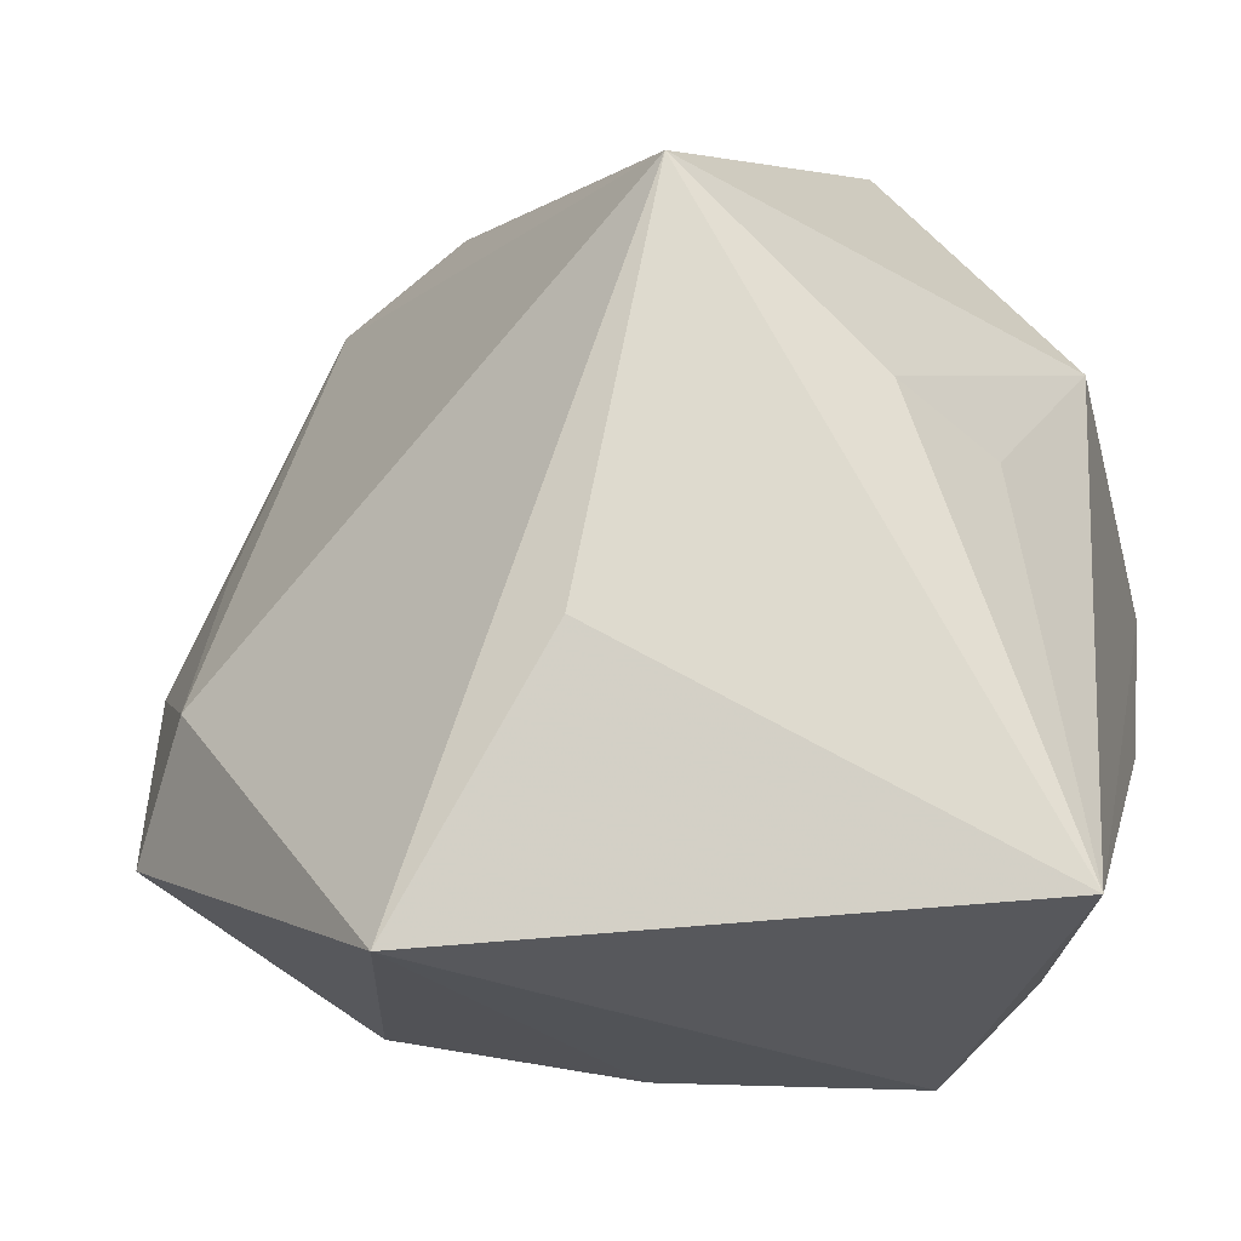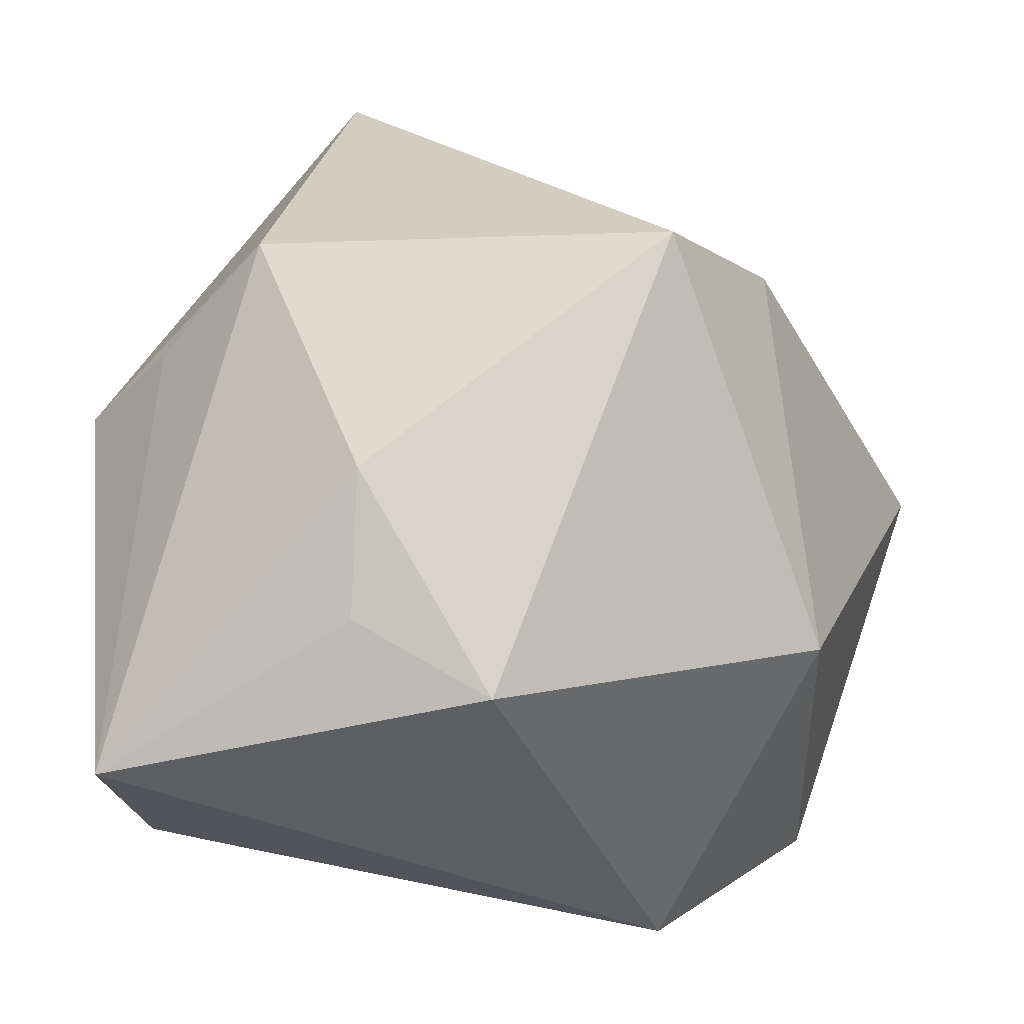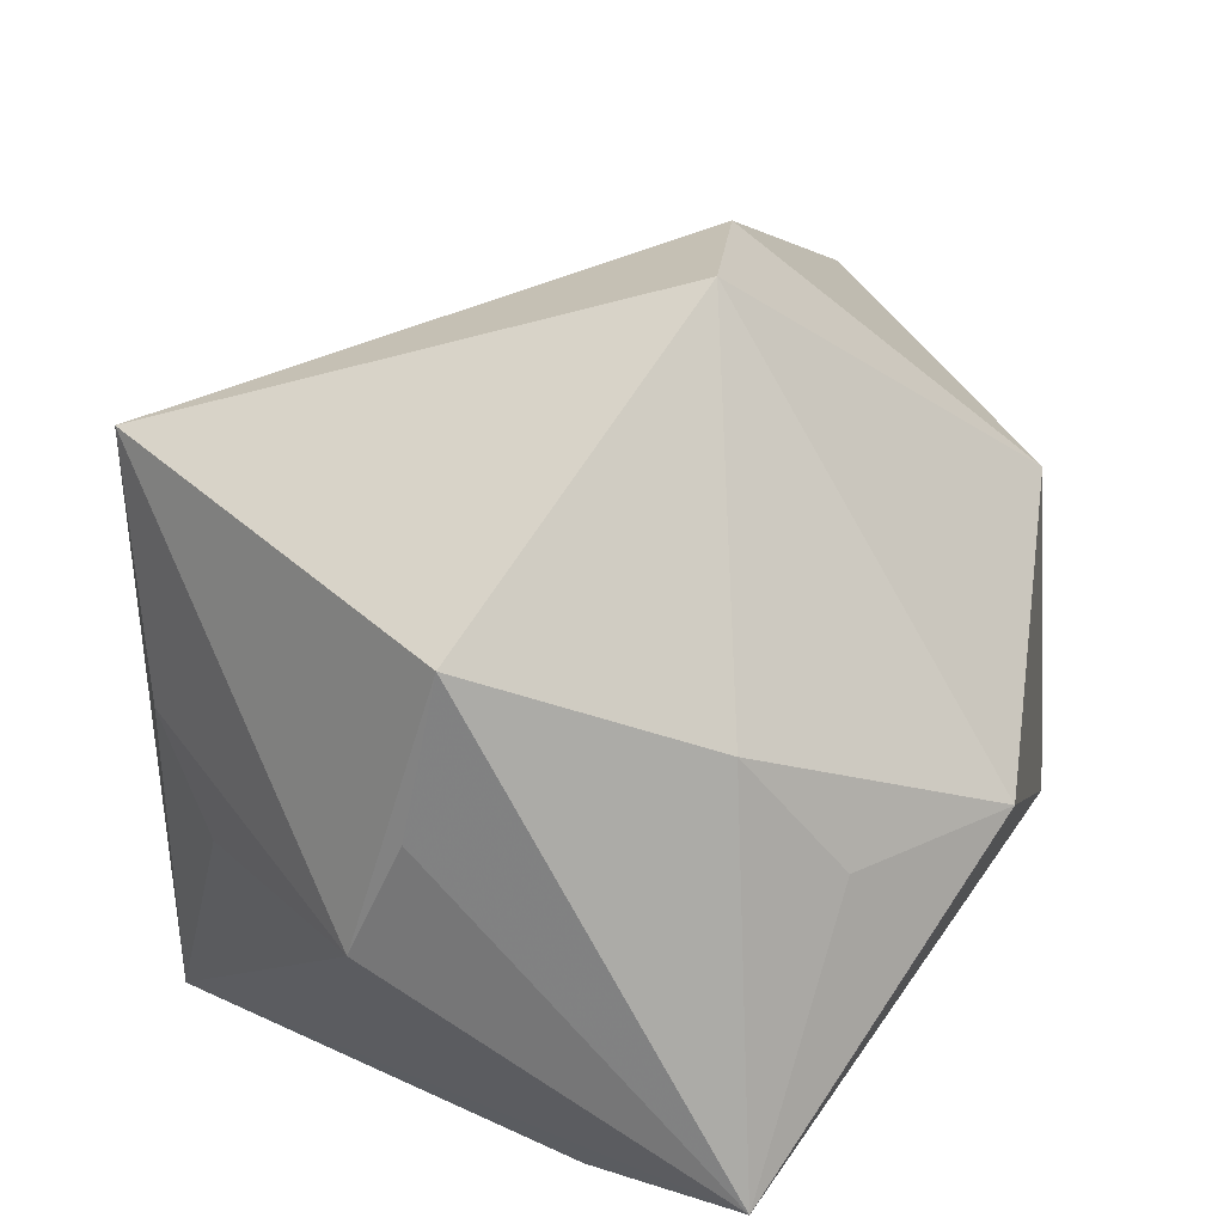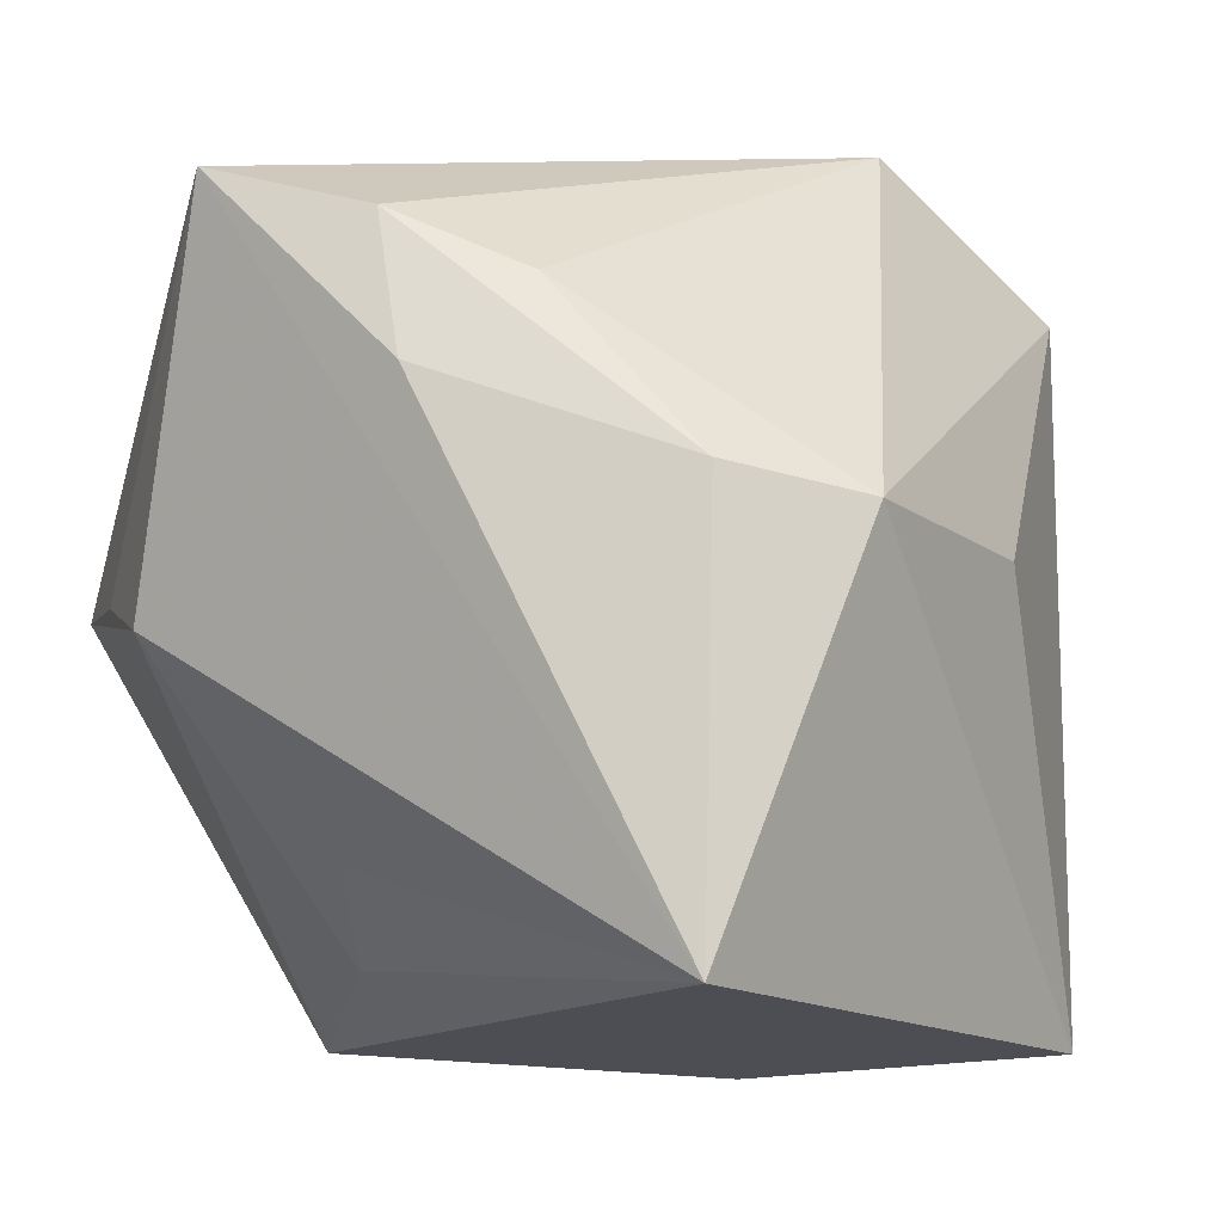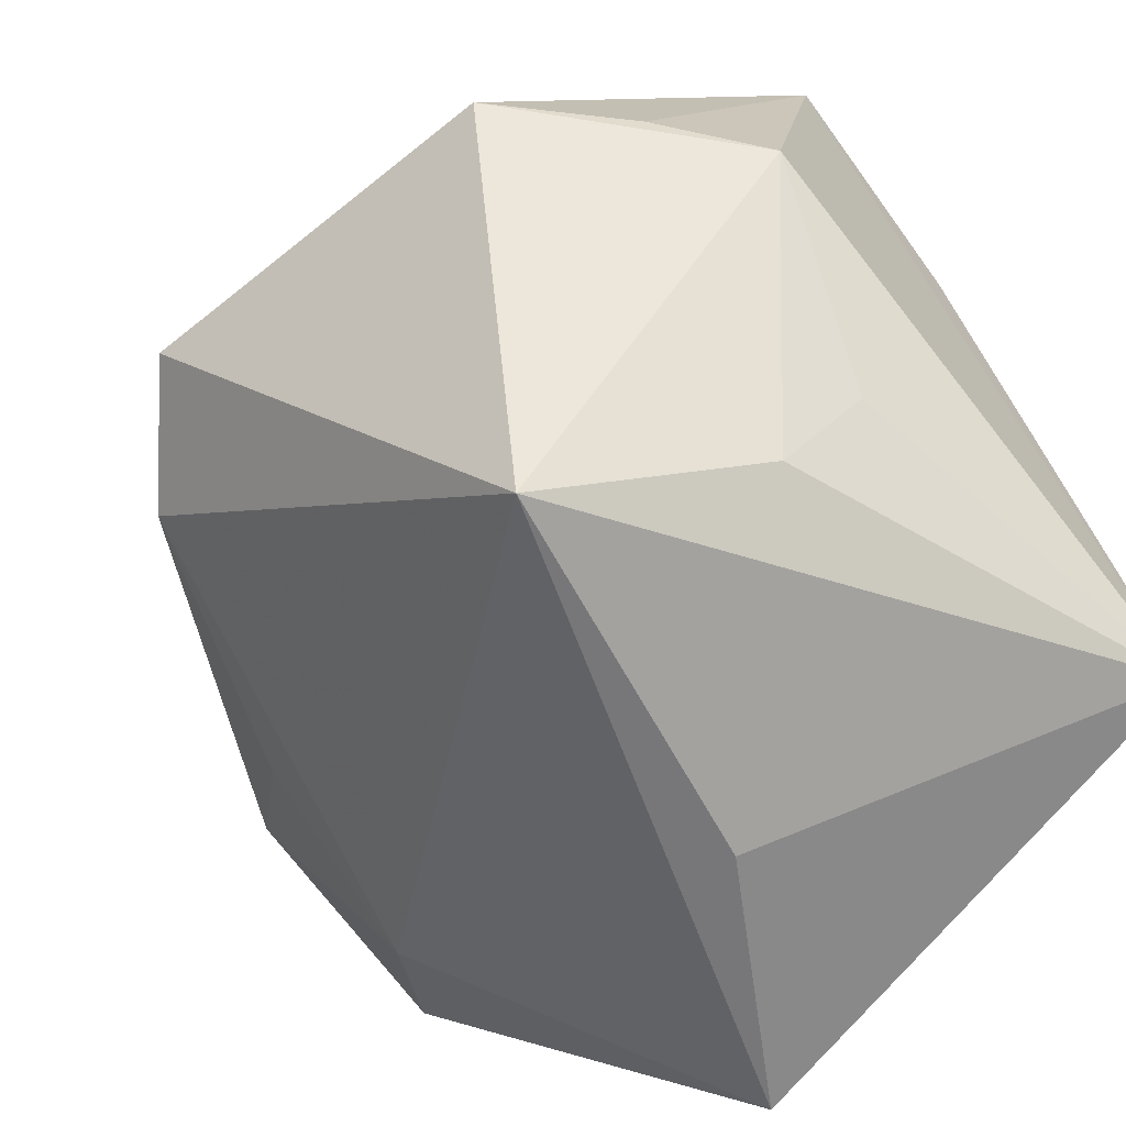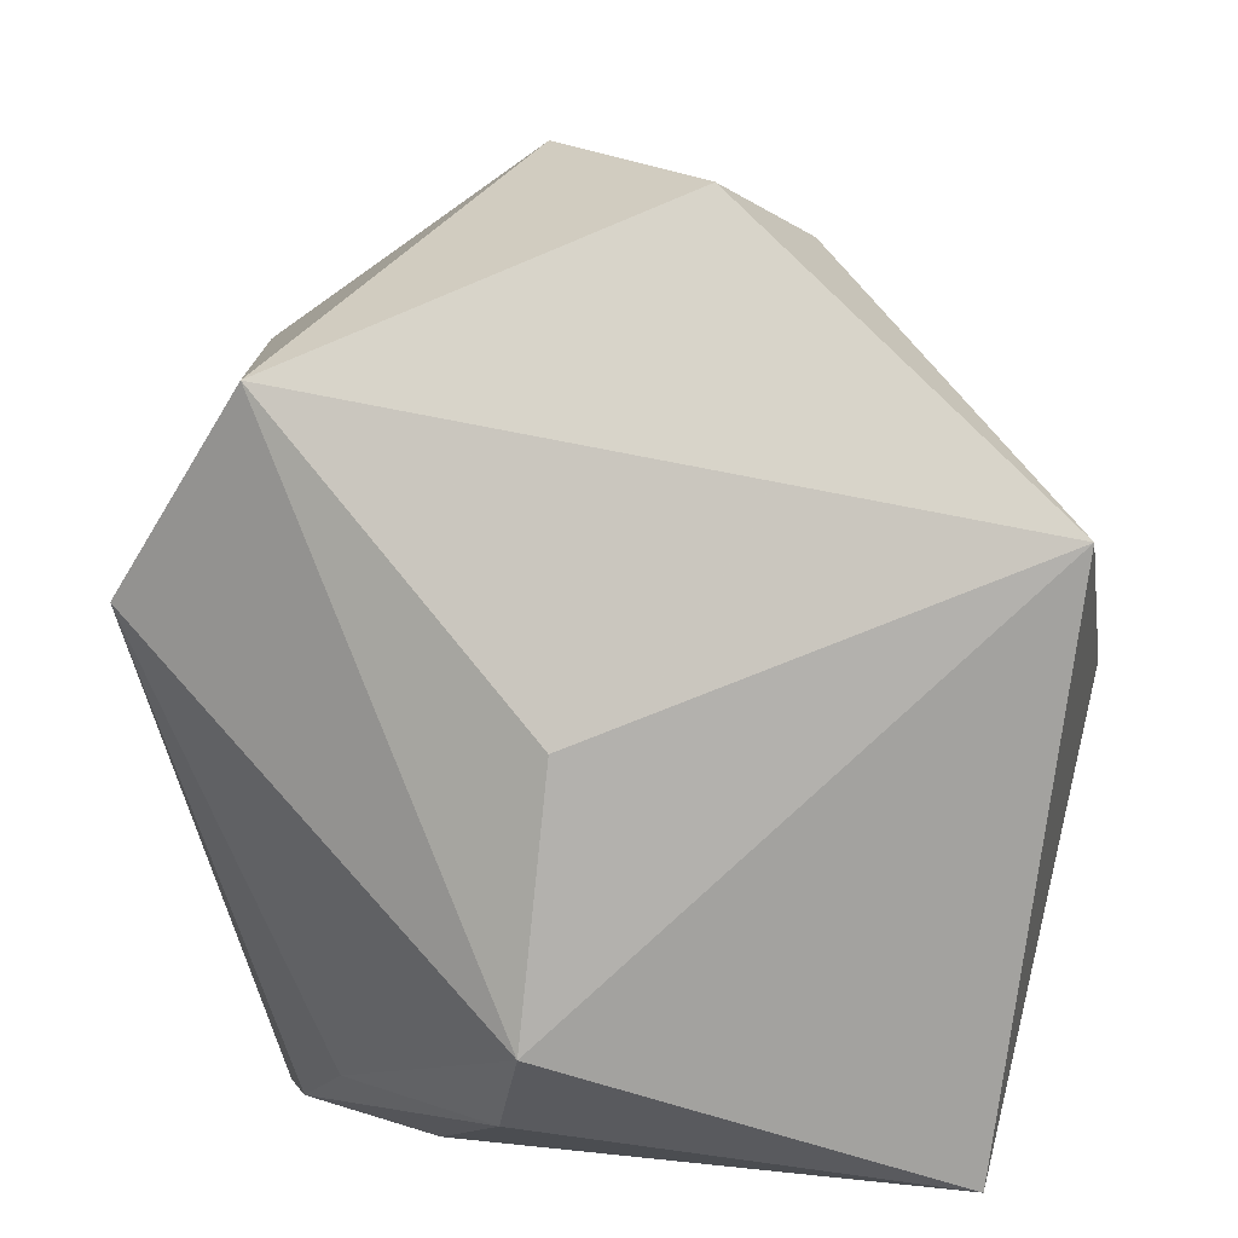
<metadata>
{"format":"obj","ext":"obj","renderer":"f3d","projection":"perspective","resolution":1024,"background":"white","views":[{"elev":-23.5,"azim":-166.2,"up":"+Y"},{"elev":50.6,"azim":-5.2,"up":"+Y"},{"elev":69.6,"azim":-59.9,"up":"+Y"},{"elev":3.6,"azim":-56.4,"up":"+Z"},{"elev":-64.5,"azim":-139.9,"up":"+Z"},{"elev":-77.8,"azim":97.9,"up":"+Y"}]}
</metadata>
<code>
v 0.01808 -0.0188 0.04284
v 0.03582 0.01378 0.02899
v -0.03674 -0.0003481 0.03597
v 0.04221 0.00826 -0.01015
v -0.02144 -0.04095 0.01132
v -0.03165 0.03537 1.159e-05
v 0.01609 -0.04093 -0.04156
v -0.01203 0.03996 0.02122
v -0.0004139 0.02867 0.04284
v -0.01373 0.03109 0.03356
v 0.004391 -0.04019 0.004962
v -0.009212 0.02773 -0.04498
v 0.03321 0.03637 -0.004557
v 0.05188 -1.538e-05 -0.001
v -0.02642 0.01017 -0.03237
v -0.0311 -0.03039 0.01469
v -0.01373 0.01807 0.04161
v -0.04086 -0.03582 -0.02661
v -0.04086 0.01617 0.03963
v -0.04086 -0.00564 0.02274
v 0.02212 0.04862 -0.0003058
v -0.04026 0.02465 -0.001103
v 0.03717 -0.02783 0.02687
v 0.04777 -0.02283 -0.01522
v -0.02048 0.04834 -0.00259
v -0.0004407 -0.01433 -0.04413
v 0.0408 -0.01126 -0.02368
v -0.03076 -0.01283 0.03035
v -0.03391 0.006233 -0.02154
f 18 12 26
f 26 7 18
f 12 7 26
f 19 1 17
f 18 7 5
f 25 21 12
f 15 12 18
f 18 29 15
f 20 19 18
f 3 1 19
f 19 20 3
f 1 5 23
f 7 24 23
f 2 1 23
f 12 21 13
f 13 21 2
f 22 15 29
f 22 25 12
f 12 15 22
f 18 19 22
f 22 29 18
f 28 5 1
f 1 3 28
f 16 3 20
f 18 5 16
f 16 20 18
f 5 28 16
f 16 28 3
f 11 5 7
f 7 23 11
f 11 23 5
f 12 13 27
f 27 7 12
f 27 24 7
f 14 13 2
f 2 23 14
f 14 23 24
f 24 27 14
f 8 25 19
f 19 10 8
f 21 25 8
f 19 25 6
f 6 22 19
f 25 22 6
f 4 27 13
f 13 14 4
f 4 14 27
f 21 8 9
f 9 8 10
f 2 21 9
f 9 1 2
f 9 17 1
f 19 17 9
f 9 10 19

</code>
